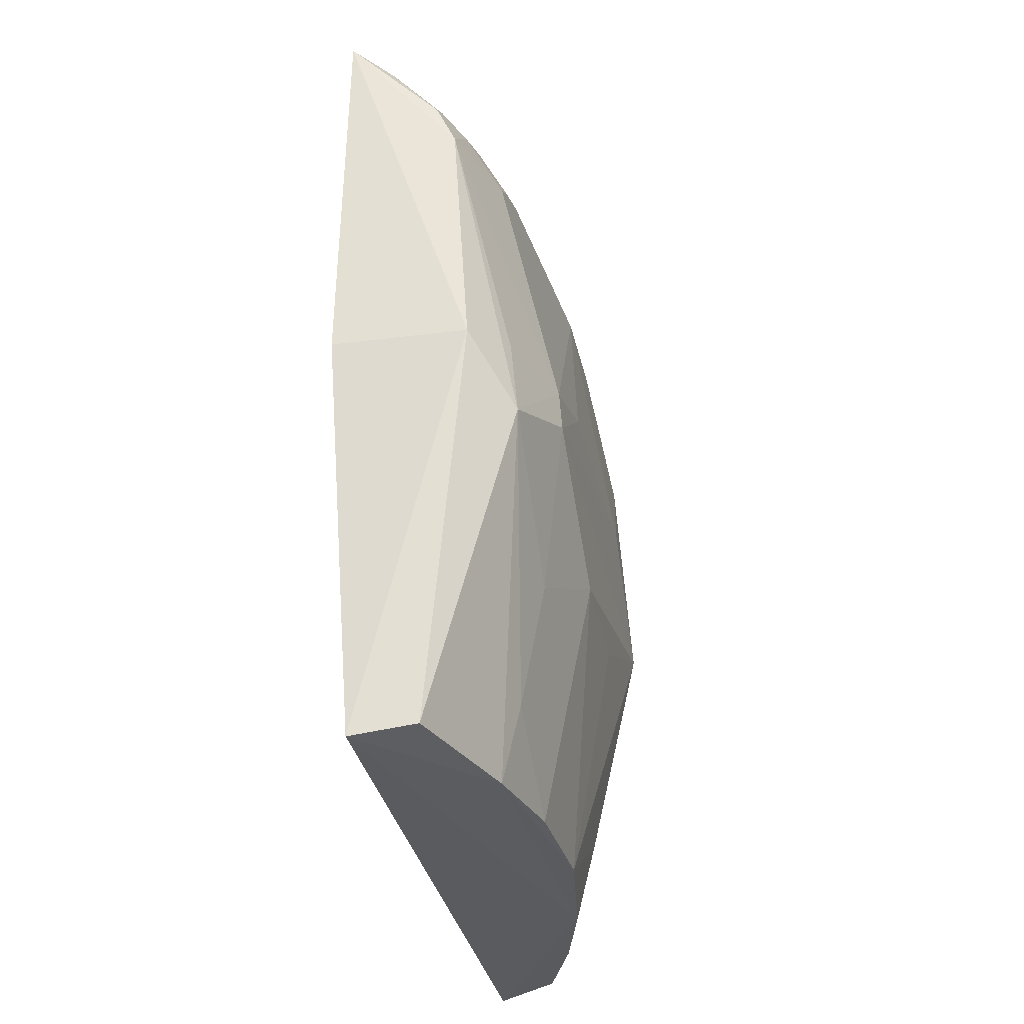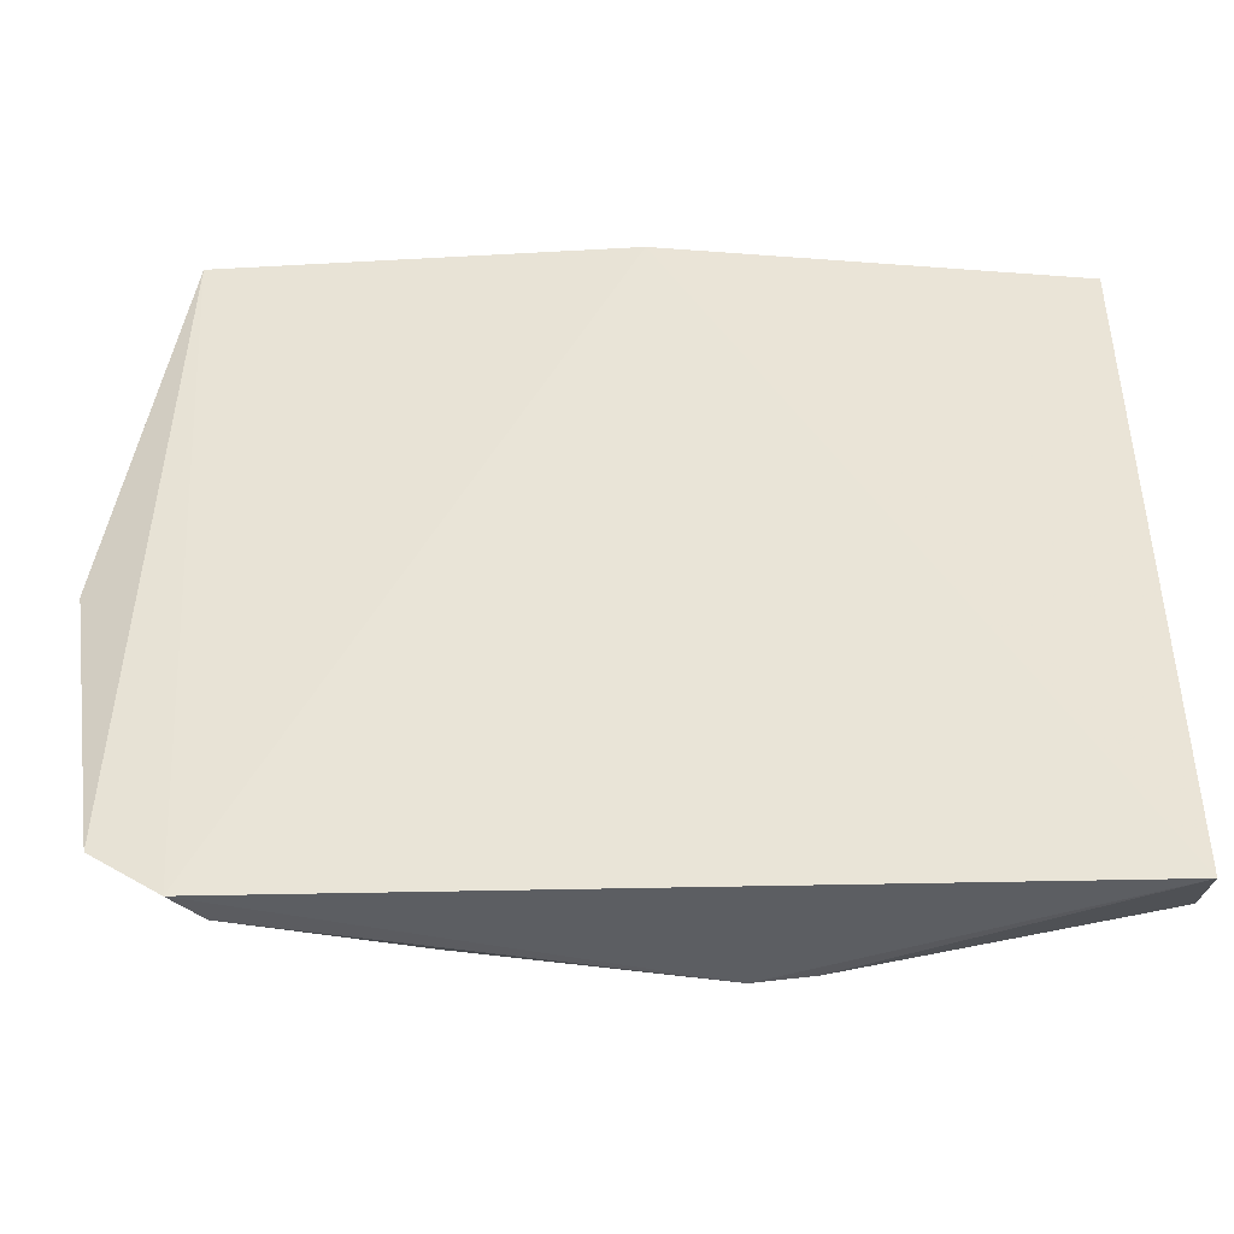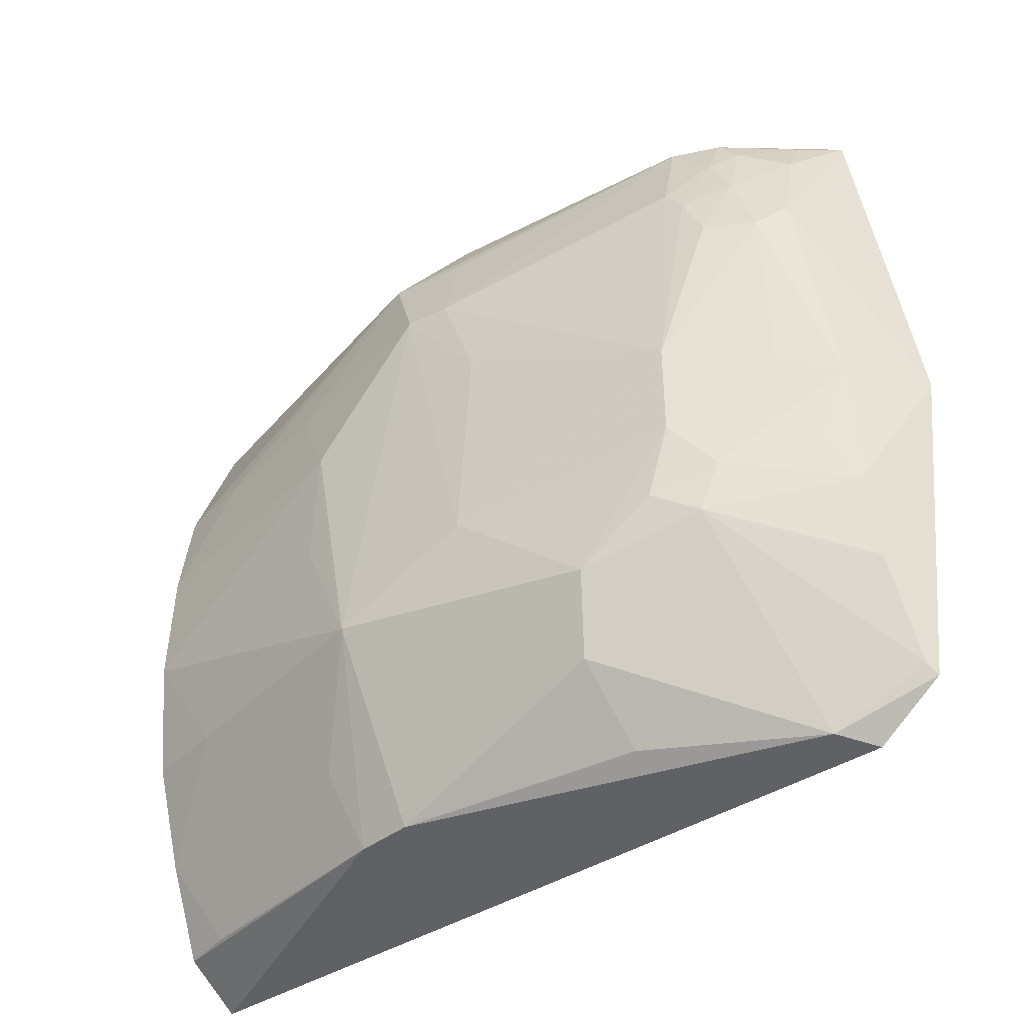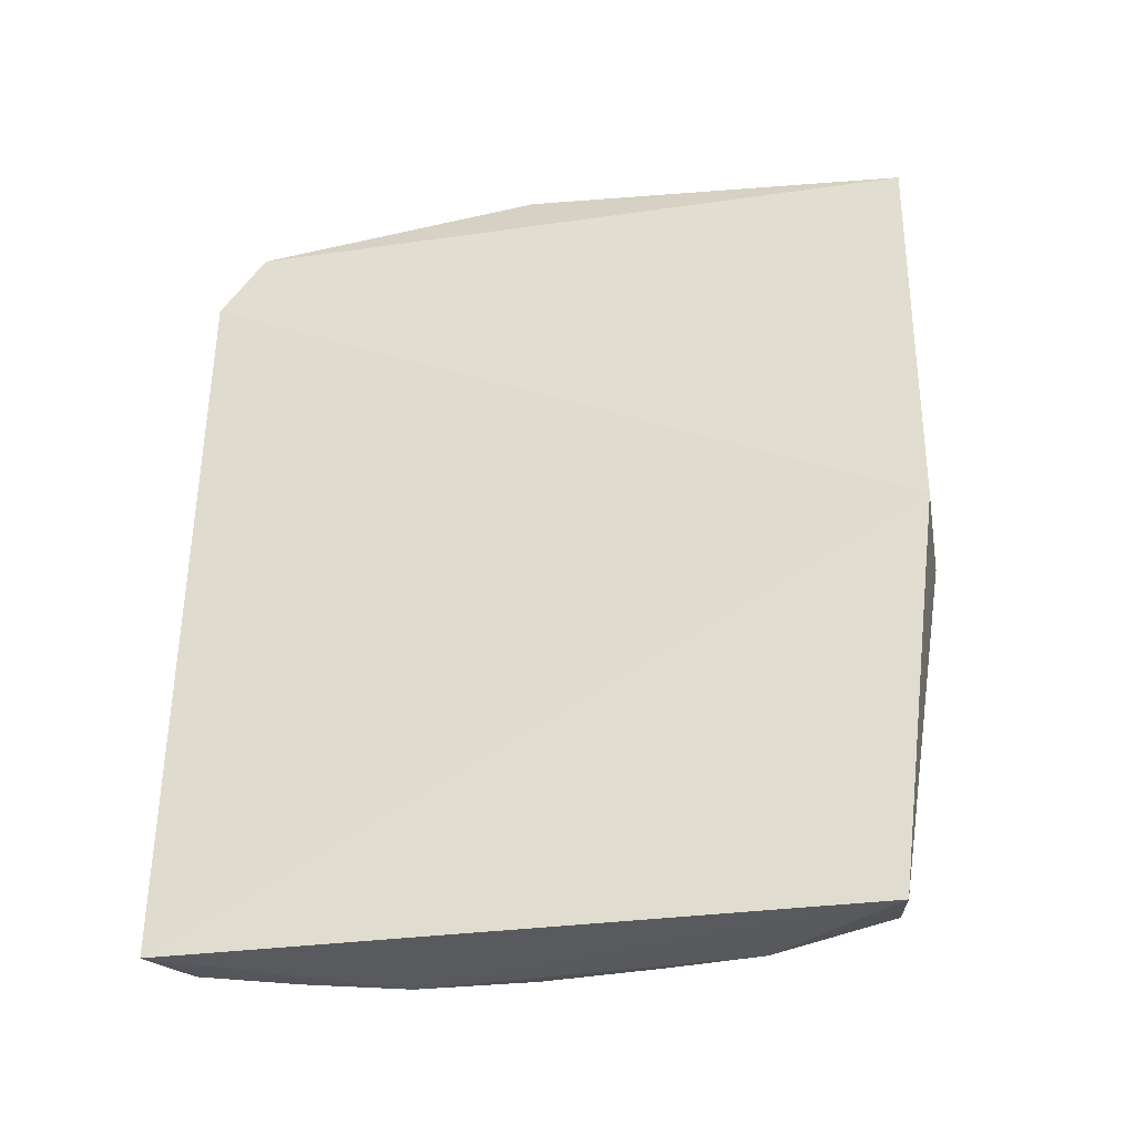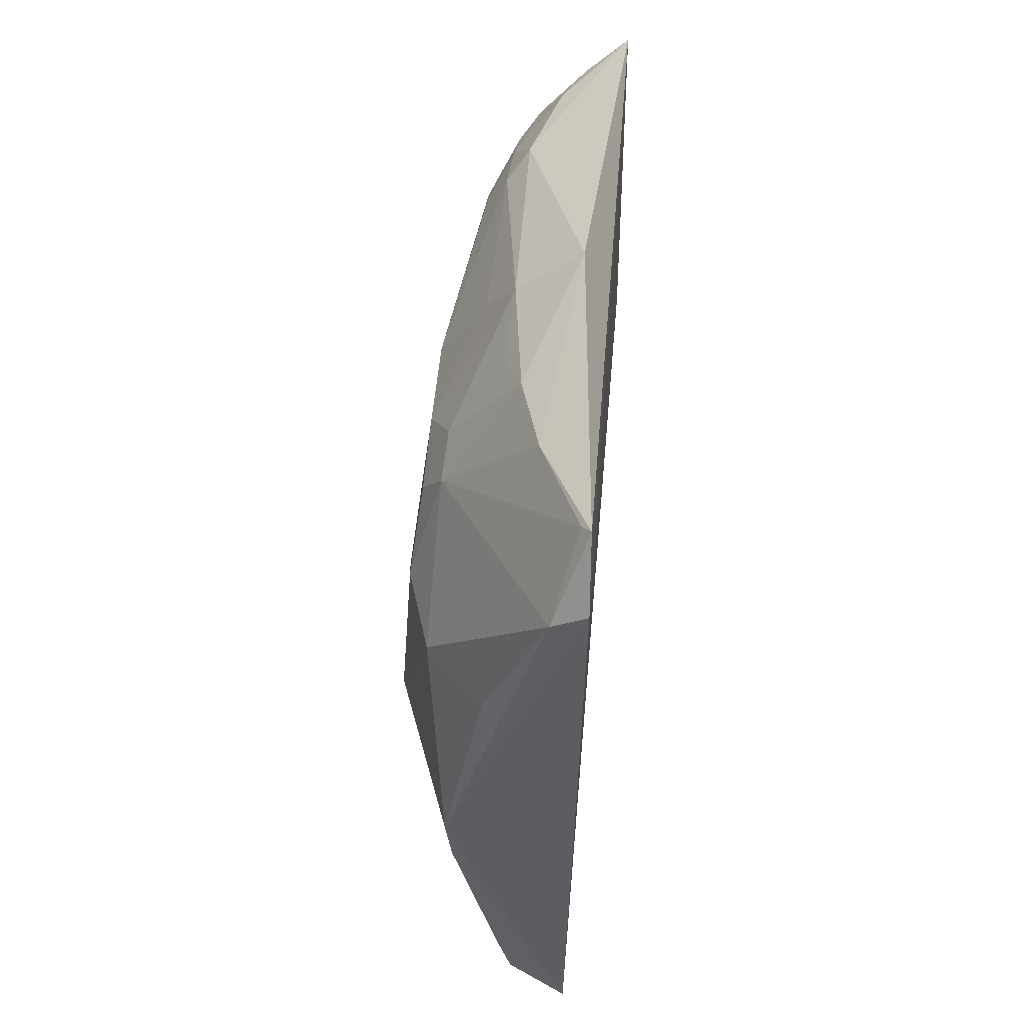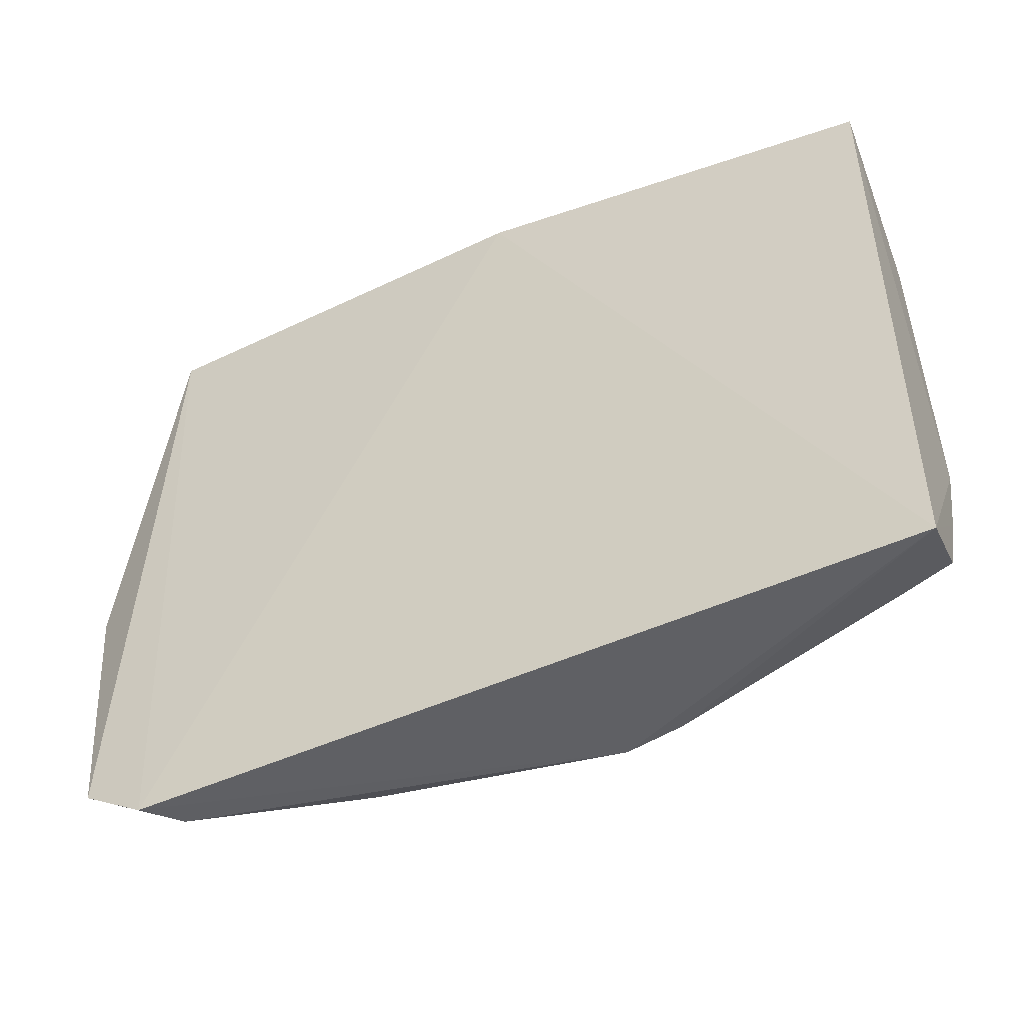
<metadata>
{"format":"obj","ext":"obj","renderer":"f3d","projection":"perspective","resolution":1024,"background":"white","views":[{"elev":-33.7,"azim":-166.8,"up":"+Z"},{"elev":-44.1,"azim":93.4,"up":"+Y"},{"elev":-41.1,"azim":-52.8,"up":"+Y"},{"elev":-32.9,"azim":103.4,"up":"+Z"},{"elev":51.7,"azim":5.9,"up":"+Z"},{"elev":-51.5,"azim":117.1,"up":"+Y"}]}
</metadata>
<code>
v -0.3428 -0.2146 0.2214
v -0.3476 -0.2224 -0.2346
v -0.3508 0.2342 0.007576
v -0.3535 0.2358 0.2535
v -0.4727 -0.08904 -0.04814
v -0.429 -0.2091 -0.03175
v -0.4533 -0.03743 0.1693
v -0.4 0.1929 -0.2303
v -0.4106 -0.1499 -0.2319
v -0.3641 -0.006772 0.2912
v -0.4424 -0.1617 0.1019
v -0.361 0.2007 -0.2377
v -0.433 0.2299 0.007044
v -0.4251 -0.2089 -0.06512
v -0.4416 -0.0181 -0.2304
v -0.379 -0.1236 0.2544
v -0.3449 -0.1863 0.2606
v -0.4232 0.1243 0.2231
v -0.3646 -0.2115 0.2055
v -0.4585 -0.1152 0.1124
v -0.4292 -0.08894 -0.2332
v -0.4711 0.1405 -0.007212
v -0.4405 -0.1602 -0.08072
v -0.3871 -0.2051 -0.2313
v -0.4276 0.1165 -0.2333
v -0.4042 -0.007733 0.2586
v -0.4097 0.1392 0.2377
v -0.4219 0.2262 0.1673
v -0.4039 -0.2026 0.1069
v -0.4397 -0.09395 0.1797
v -0.4414 -0.08988 -0.1834
v -0.4386 0.1537 0.1818
v -0.47 -0.05072 0.03423
v -0.4711 0.06058 -0.0766
v -0.4559 0.1971 -0.03135
v -0.3956 -0.2044 -0.2014
v -0.3935 -0.07892 0.255
v -0.4544 0.02154 0.1699
v -0.4089 0.2111 0.2074
v -0.3509 -0.1805 0.257
v -0.4534 -0.08083 0.1557
v -0.4386 -0.06523 0.1922
v -0.4392 0.1691 0.1705
v -0.4688 -0.013 -0.0823
v -0.4391 0.05474 -0.2303
v -0.4548 0.1213 -0.1093
v -0.4514 0.1954 0.01714
v -0.4234 0.009124 0.226
v -0.4381 0.1249 0.1947
v -0.469 0.07788 0.04232
v -0.3936 0.1964 0.2356
v -0.4099 0.2268 0.195
v -0.4228 0.1679 0.2082
v -0.4067 -0.05045 0.2436
v -0.4691 0.1394 0.01965
v -0.4392 0.1177 -0.1849
v -0.3792 0.2248 0.2348
v -0.422 0.1975 0.1941
f 1 2 3
f 1 3 4
f 6 2 1
f 11 5 6
f 12 3 2
f 13 4 3
f 13 12 8
f 13 3 12
f 14 6 5
f 14 2 6
f 17 1 4
f 17 4 10
f 17 10 16
f 19 6 1
f 19 1 17
f 20 5 11
f 21 12 2
f 21 2 9
f 23 14 5
f 23 5 9
f 23 9 14
f 24 9 2
f 24 2 14
f 25 8 12
f 25 21 15
f 25 12 21
f 27 10 4
f 27 26 10
f 27 18 26
f 28 4 13
f 29 19 11
f 29 11 6
f 29 6 19
f 30 20 11
f 30 11 19
f 31 21 9
f 31 9 5
f 31 5 15
f 31 15 21
f 33 20 7
f 33 22 5
f 33 5 20
f 34 5 22
f 35 13 8
f 35 8 25
f 35 28 13
f 36 24 14
f 36 14 9
f 36 9 24
f 37 16 10
f 37 10 26
f 37 30 16
f 38 33 7
f 40 30 19
f 40 19 17
f 40 17 16
f 40 16 30
f 41 7 20
f 41 20 30
f 42 26 7
f 42 41 30
f 42 7 41
f 42 30 37
f 43 38 32
f 44 34 15
f 44 15 5
f 44 5 34
f 45 25 15
f 45 15 34
f 46 34 22
f 46 22 35
f 47 28 35
f 48 26 18
f 48 18 38
f 48 38 7
f 48 7 26
f 49 38 18
f 49 32 38
f 50 22 33
f 50 33 38
f 51 27 4
f 52 4 28
f 53 18 27
f 53 51 39
f 53 27 51
f 53 49 18
f 53 32 49
f 54 42 37
f 54 37 26
f 54 26 42
f 55 38 43
f 55 50 38
f 55 22 50
f 55 43 28
f 55 28 47
f 55 47 35
f 55 35 22
f 56 46 35
f 56 35 25
f 56 25 45
f 56 45 34
f 56 34 46
f 57 51 4
f 57 39 51
f 57 52 39
f 57 4 52
f 58 52 28
f 58 28 43
f 58 43 32
f 58 32 53
f 58 53 39
f 58 39 52

</code>
